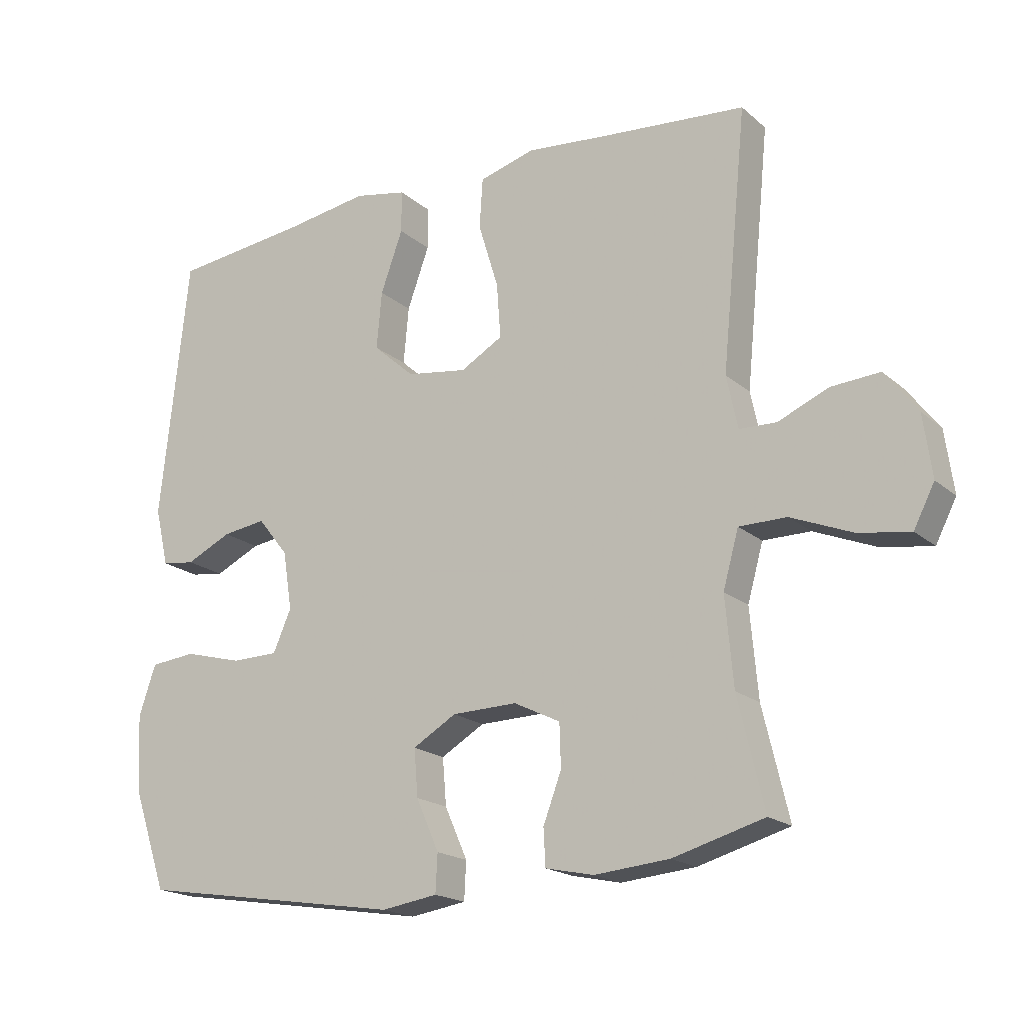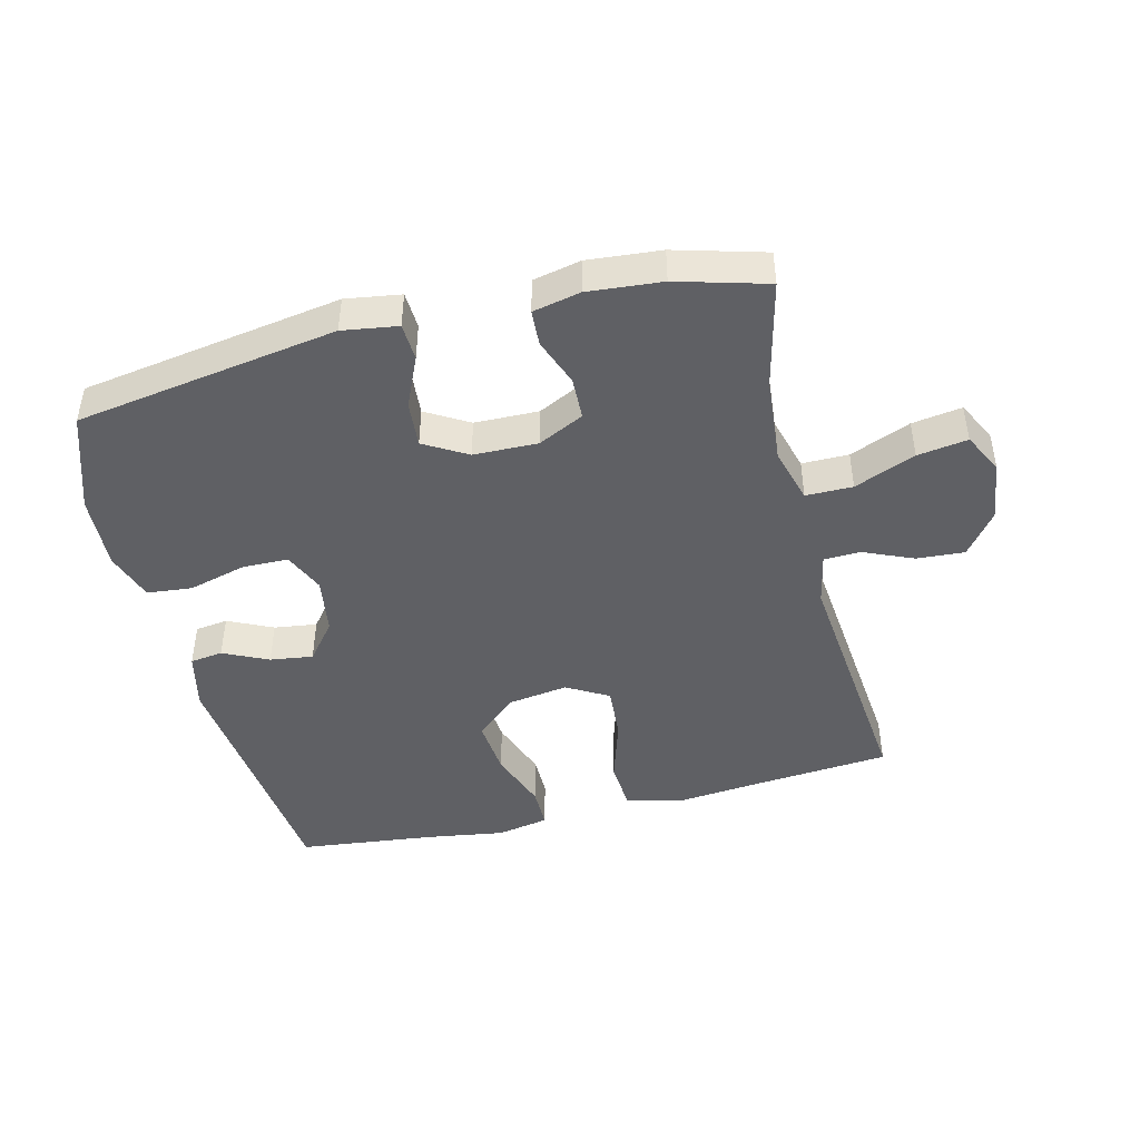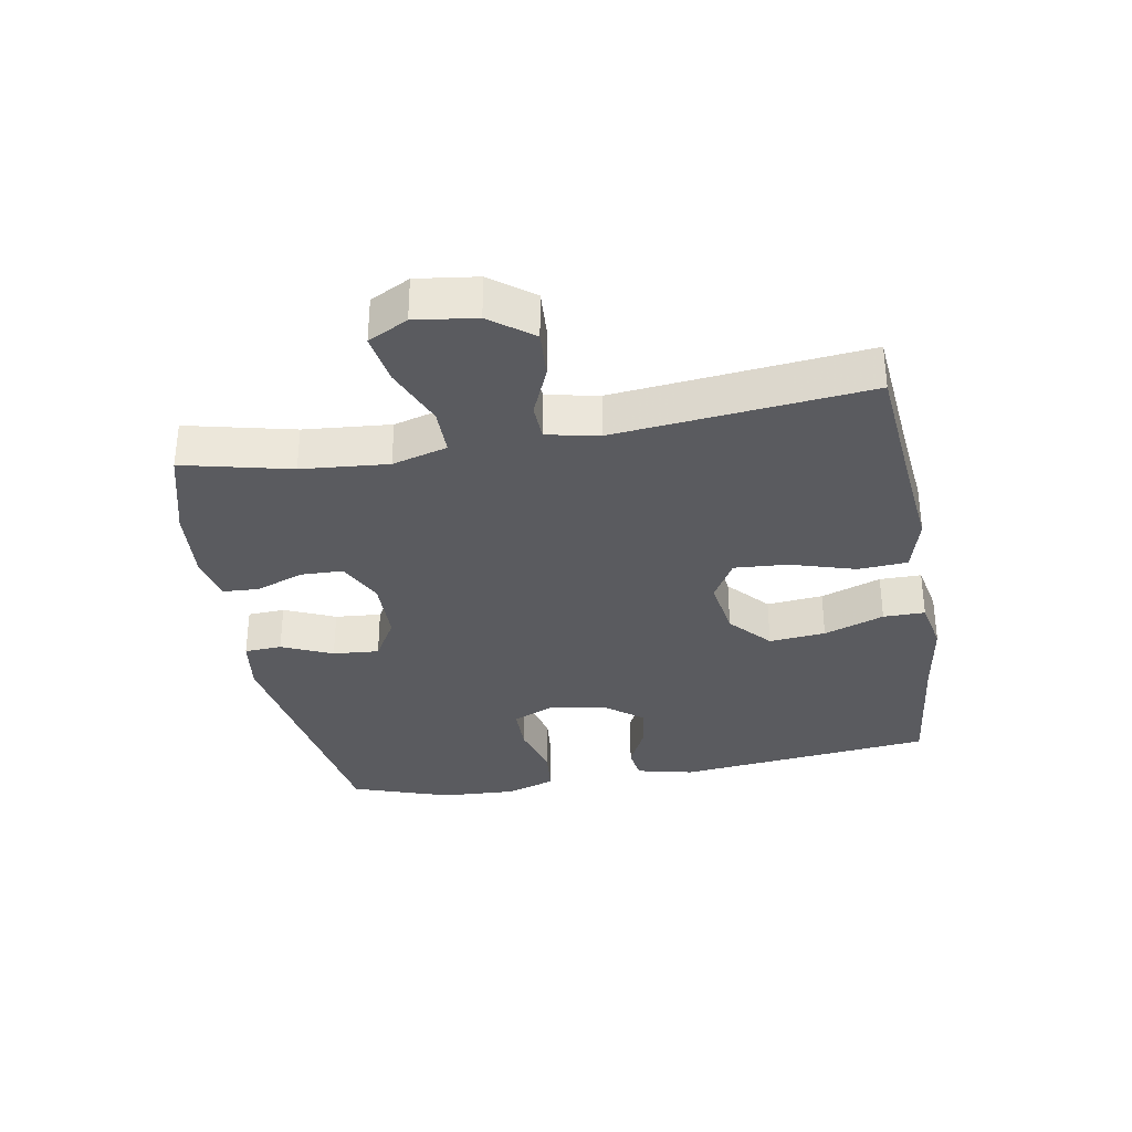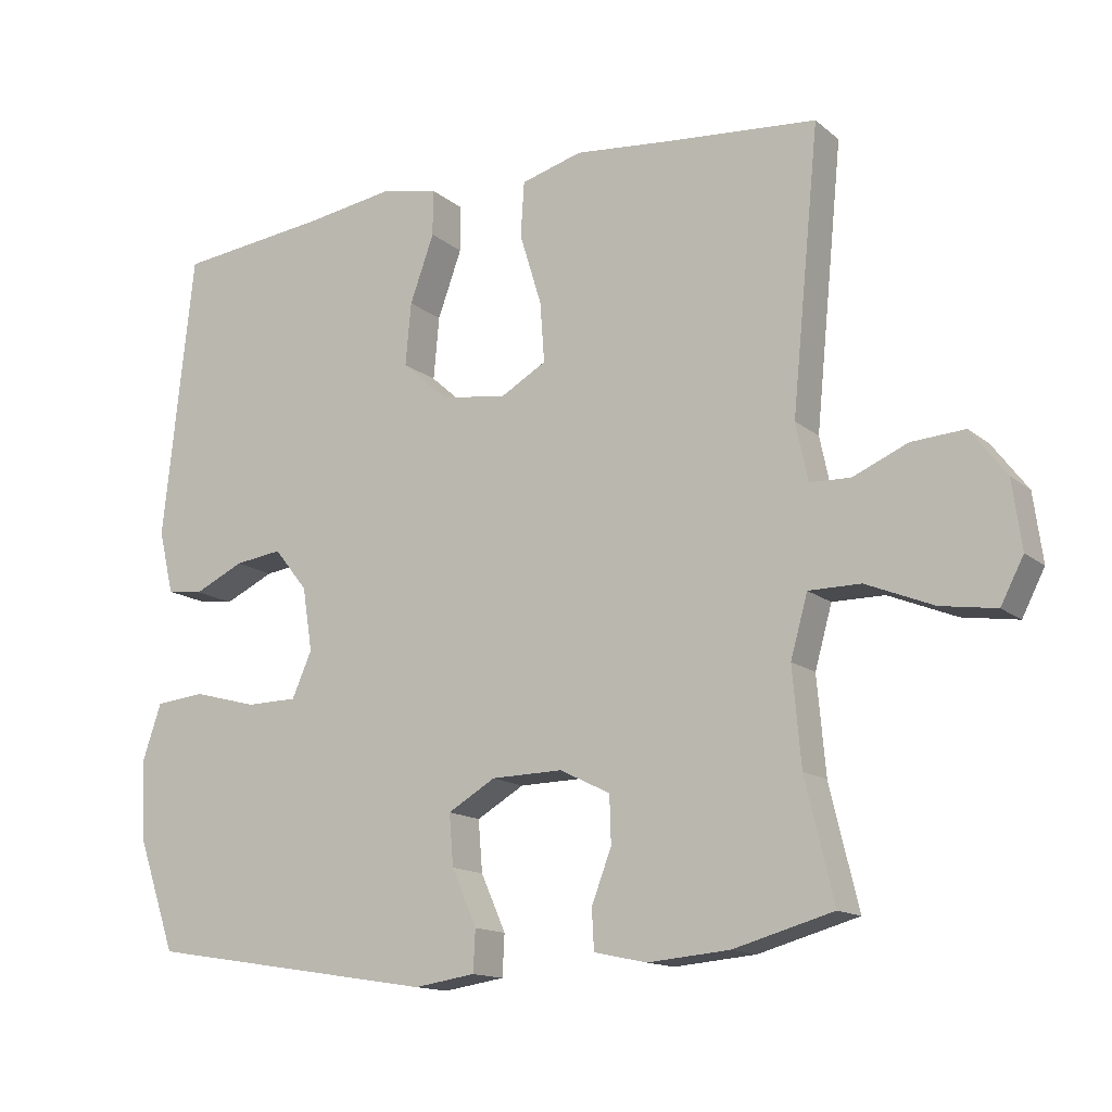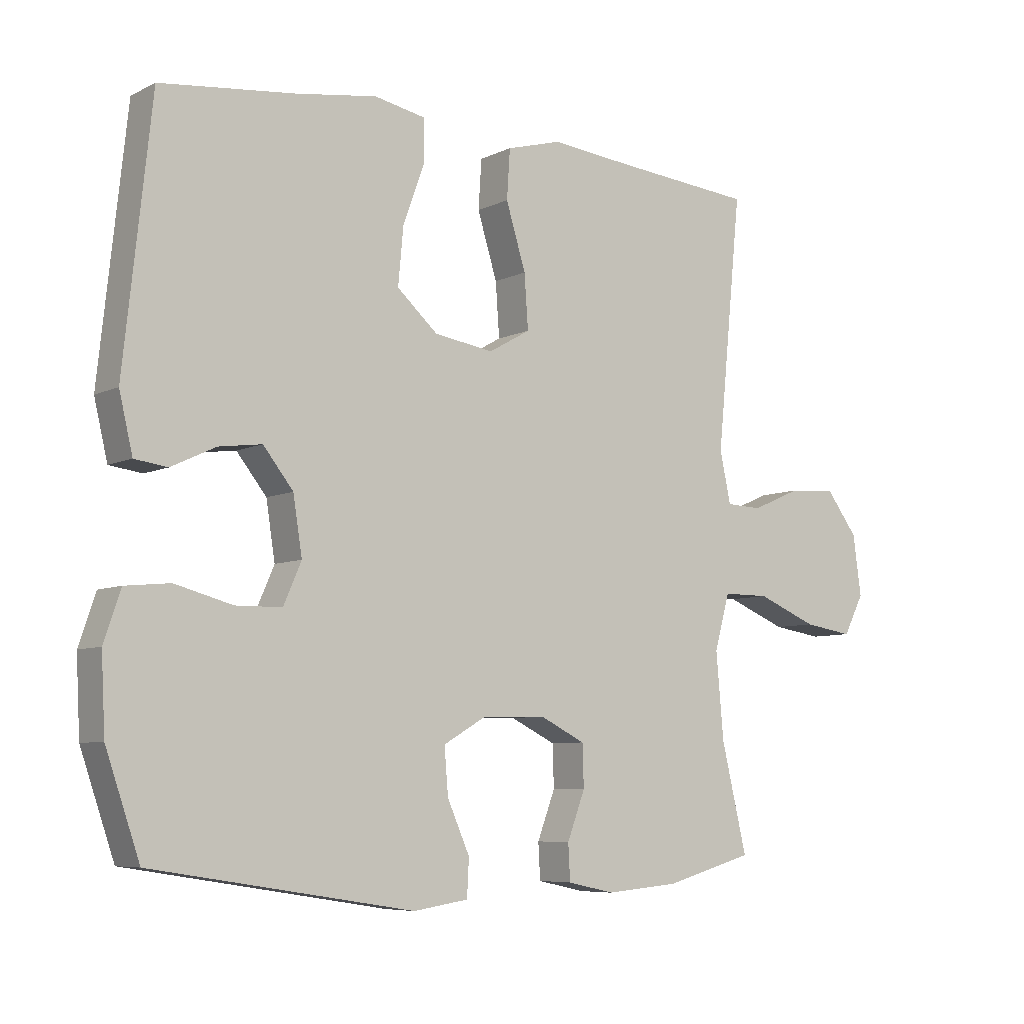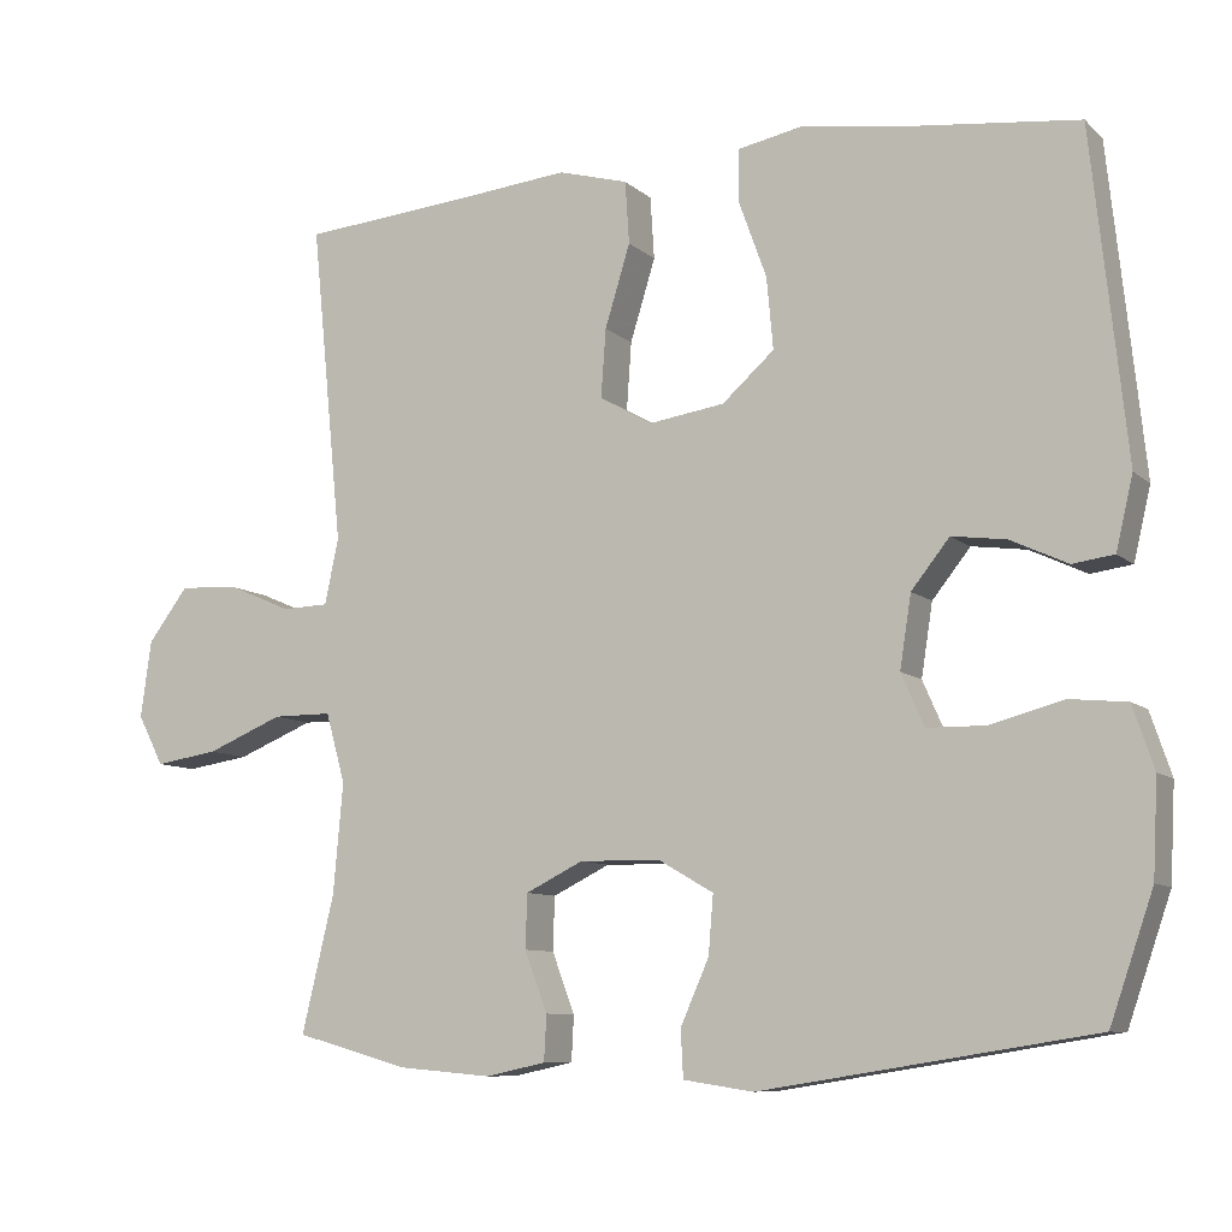
<metadata>
{"format":"obj","ext":"obj","renderer":"f3d","projection":"perspective","resolution":1024,"background":"white","views":[{"elev":-18.8,"azim":-147.1,"up":"+Z"},{"elev":-45.2,"azim":-166.1,"up":"+Y"},{"elev":-33.4,"azim":-79.8,"up":"+Y"},{"elev":-14.2,"azim":-149.2,"up":"+Z"},{"elev":-6.9,"azim":143.7,"up":"+Z"},{"elev":-8.9,"azim":26.1,"up":"+Z"}]}
</metadata>
<code>
v -0.5 0.07 0.5
v -0.283 0.07 0.519
v -0.152 0.07 0.532
v -0.066 0.07 0.508
v -0.061 0.07 0.431
v -0.092 0.07 0.33
v -0.098 0.07 0.246
v -0.033 0.07 0.209
v 0.06 0.07 0.223
v 0.124 0.07 0.28
v 0.116 0.07 0.368
v 0.082 0.07 0.462
v 0.082 0.07 0.527
v 0.163 0.07 0.543
v 0.288 0.07 0.524
v 0.5 0.07 0.5
v 0.543 0.07 0.098
v 0.522 0.07 0.009
v 0.471 0.07 0.002
v 0.401 0.07 0.035
v 0.334 0.07 0.044
v 0.287 0.07 -0.015
v 0.273 0.07 -0.104
v 0.301 0.07 -0.168
v 0.373 0.07 -0.169
v 0.463 0.07 -0.145
v 0.533 0.07 -0.152
v 0.559 0.07 -0.229
v 0.553 0.07 -0.346
v 0.5 0.07 -0.5
v 0.092 0.07 -0.565
v 0.006 0.07 -0.552
v 0.003 0.07 -0.494
v 0.038 0.07 -0.415
v 0.044 0.07 -0.343
v -0.023 0.07 -0.304
v -0.123 0.07 -0.302
v -0.194 0.07 -0.337
v -0.196 0.07 -0.403
v -0.168 0.07 -0.477
v -0.171 0.07 -0.533
v -0.245 0.07 -0.549
v -0.36 0.07 -0.539
v -0.5 0.07 -0.5
v -0.46 0.07 -0.332
v -0.448 0.07 -0.197
v -0.472 0.07 -0.111
v -0.545 0.07 -0.111
v -0.64 0.07 -0.15
v -0.718 0.07 -0.162
v -0.75 0.07 -0.1
v -0.737 0.07 -0.005
v -0.687 0.07 0.061
v -0.612 0.07 0.056
v -0.535 0.07 0.023
v -0.478 0.07 0.025
v -0.461 0.07 0.106
v -0.5 0 0.5
v -0.283 0 0.519
v -0.152 0 0.532
v -0.066 0 0.508
v -0.061 0 0.431
v -0.092 0 0.33
v -0.098 0 0.246
v -0.033 0 0.209
v 0.06 0 0.223
v 0.124 0 0.28
v 0.116 0 0.368
v 0.082 0 0.462
v 0.082 0 0.527
v 0.163 0 0.543
v 0.288 0 0.524
v 0.5 0 0.5
v 0.543 0 0.098
v 0.522 0 0.009
v 0.471 0 0.002
v 0.401 0 0.035
v 0.334 0 0.044
v 0.287 0 -0.015
v 0.273 0 -0.104
v 0.301 0 -0.168
v 0.373 0 -0.169
v 0.463 0 -0.145
v 0.533 0 -0.152
v 0.559 0 -0.229
v 0.553 0 -0.346
v 0.5 0 -0.5
v 0.092 0 -0.565
v 0.006 0 -0.552
v 0.003 0 -0.494
v 0.038 0 -0.415
v 0.044 0 -0.343
v -0.023 0 -0.304
v -0.123 0 -0.302
v -0.194 0 -0.337
v -0.196 0 -0.403
v -0.168 0 -0.477
v -0.171 0 -0.533
v -0.245 0 -0.549
v -0.36 0 -0.539
v -0.5 0 -0.5
v -0.46 0 -0.332
v -0.448 0 -0.197
v -0.472 0 -0.111
v -0.545 0 -0.111
v -0.64 0 -0.15
v -0.718 0 -0.162
v -0.75 0 -0.1
v -0.737 0 -0.005
v -0.687 0 0.061
v -0.612 0 0.056
v -0.535 0 0.023
v -0.478 0 0.025
v -0.461 0 0.106
f 52 53 54 55
f 52 55 56
f 51 52 56
f 48 49 50 51
f 47 48 51 56
f 46 47 56 57
f 42 43 44 45
f 42 45 46
f 39 40 41 42
f 38 39 42 46
f 37 38 46 57
f 31 32 33 34
f 31 34 35
f 30 31 35
f 29 30 35 36
f 25 26 27 28
f 24 25 28 29
f 17 18 19 20
f 15 16 17 20
f 15 20 21
f 14 15 21 22
f 11 12 13 14
f 10 11 14 22
f 3 4 5 6
f 2 3 6 7
f 1 2 7
f 36 37 57 1
f 24 29 36
f 23 24 36 1
f 9 10 22 23
f 8 9 23
f 7 8 23
f 1 7 23
f 112 111 110 109
f 113 112 109
f 113 109 108
f 108 107 106 105
f 113 108 105 104
f 114 113 104 103
f 102 101 100 99
f 103 102 99
f 99 98 97 96
f 103 99 96 95
f 114 103 95 94
f 91 90 89 88
f 92 91 88
f 92 88 87
f 93 92 87 86
f 85 84 83 82
f 86 85 82 81
f 77 76 75 74
f 77 74 73 72
f 78 77 72
f 79 78 72 71
f 71 70 69 68
f 79 71 68 67
f 63 62 61 60
f 64 63 60 59
f 64 59 58
f 58 114 94 93
f 93 86 81
f 58 93 81 80
f 80 79 67 66
f 80 66 65
f 80 65 64
f 80 64 58
f 1 58 59 2
f 2 59 60 3
f 3 60 61 4
f 4 61 62 5
f 5 62 63 6
f 6 63 64 7
f 7 64 65 8
f 8 65 66 9
f 9 66 67 10
f 10 67 68 11
f 11 68 69 12
f 12 69 70 13
f 13 70 71 14
f 14 71 72 15
f 15 72 73 16
f 16 73 74 17
f 17 74 75 18
f 18 75 76 19
f 19 76 77 20
f 20 77 78 21
f 21 78 79 22
f 22 79 80 23
f 23 80 81 24
f 24 81 82 25
f 25 82 83 26
f 26 83 84 27
f 27 84 85 28
f 28 85 86 29
f 29 86 87 30
f 30 87 88 31
f 31 88 89 32
f 32 89 90 33
f 33 90 91 34
f 34 91 92 35
f 35 92 93 36
f 36 93 94 37
f 37 94 95 38
f 38 95 96 39
f 39 96 97 40
f 40 97 98 41
f 41 98 99 42
f 42 99 100 43
f 43 100 101 44
f 44 101 102 45
f 45 102 103 46
f 46 103 104 47
f 47 104 105 48
f 48 105 106 49
f 49 106 107 50
f 50 107 108 51
f 51 108 109 52
f 52 109 110 53
f 53 110 111 54
f 54 111 112 55
f 55 112 113 56
f 56 113 114 57
f 57 114 58 1

</code>
